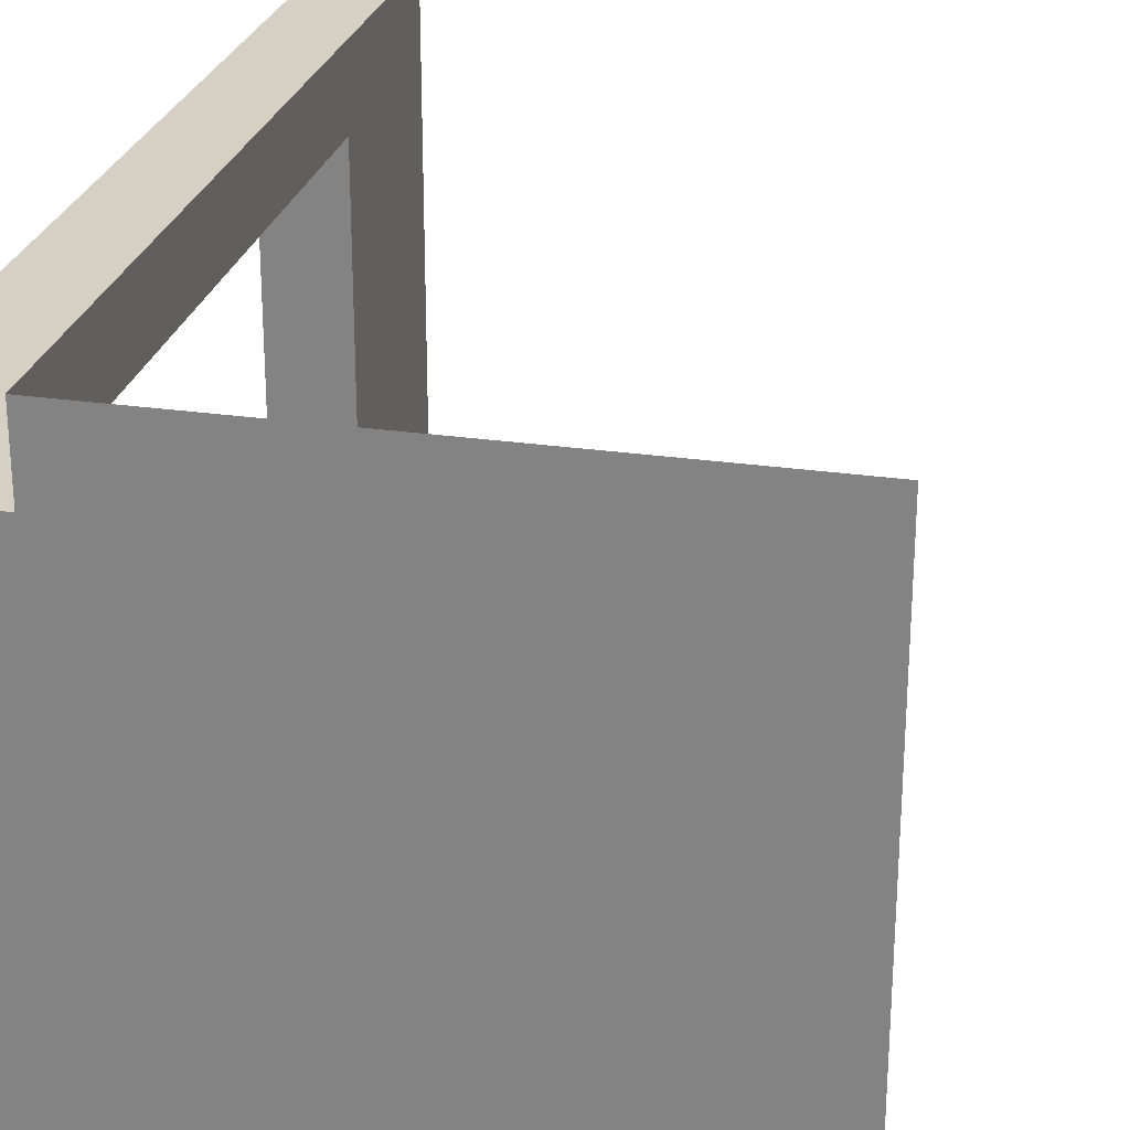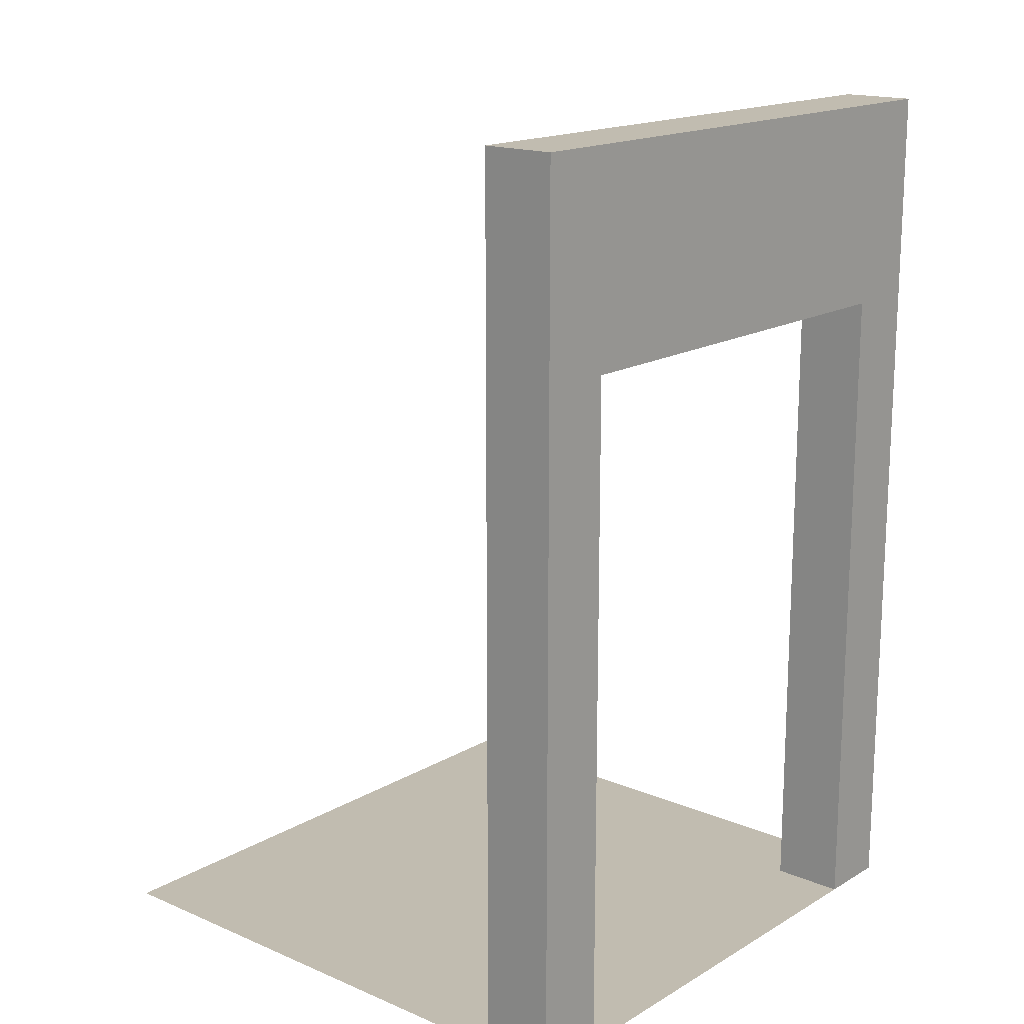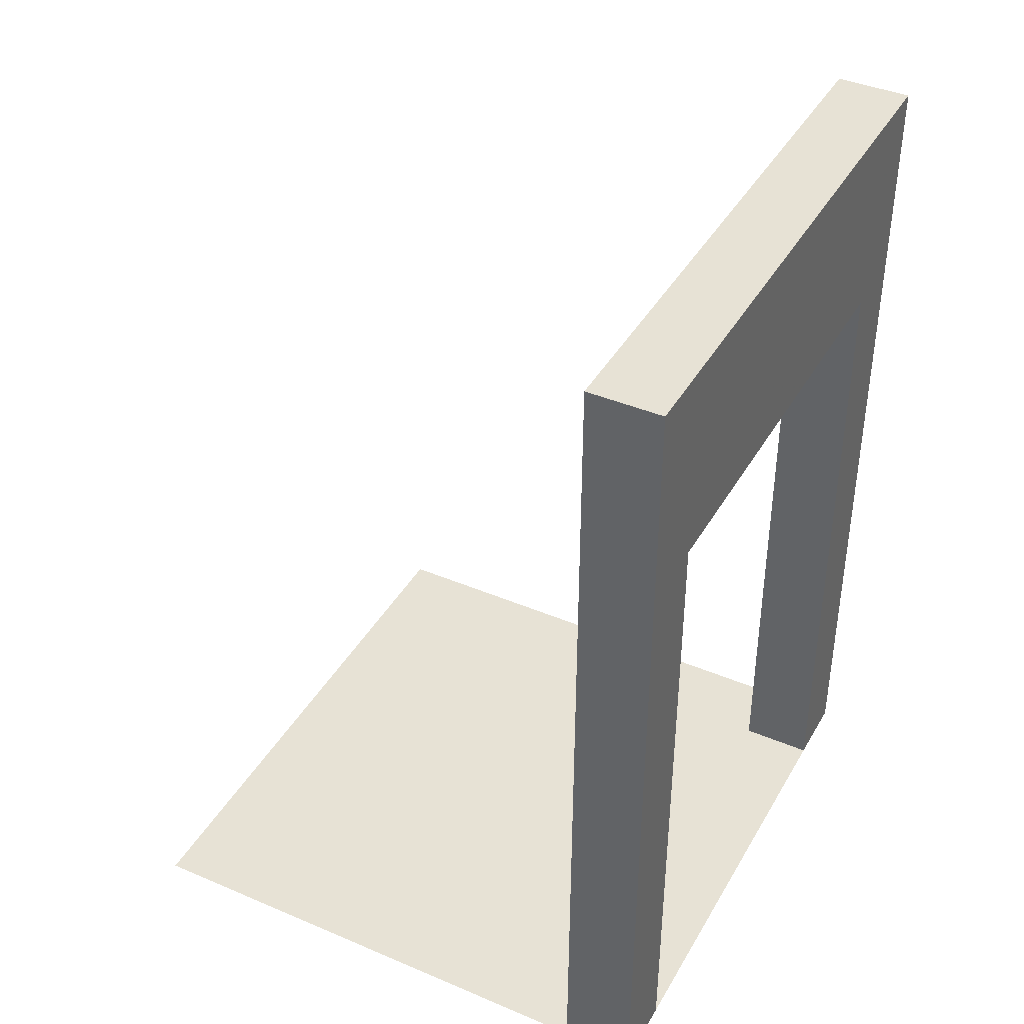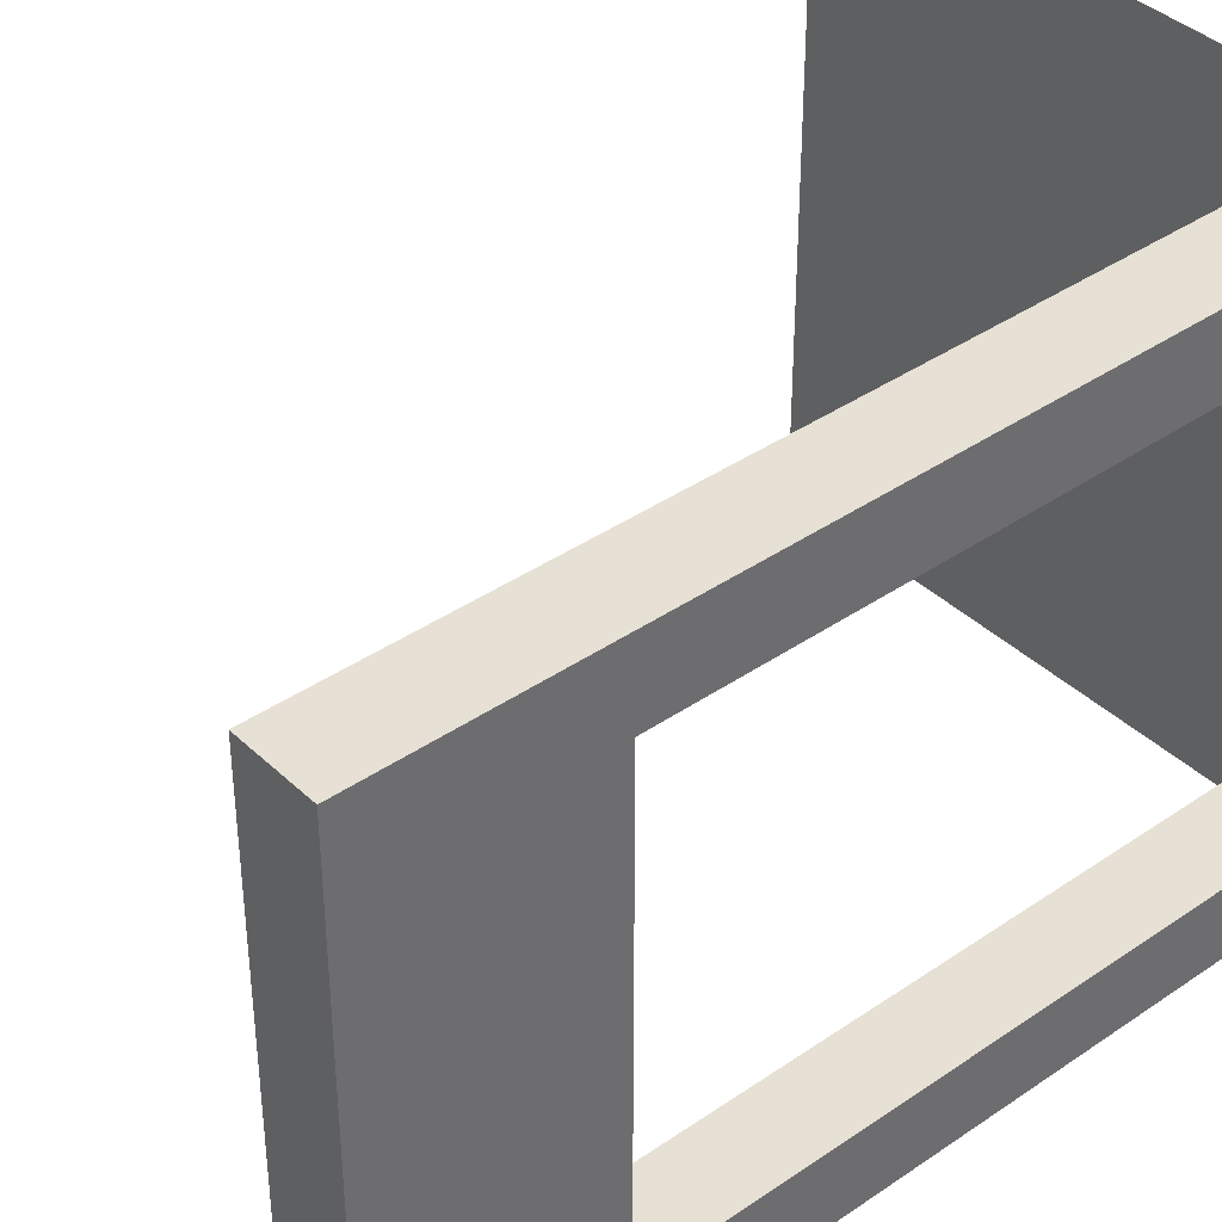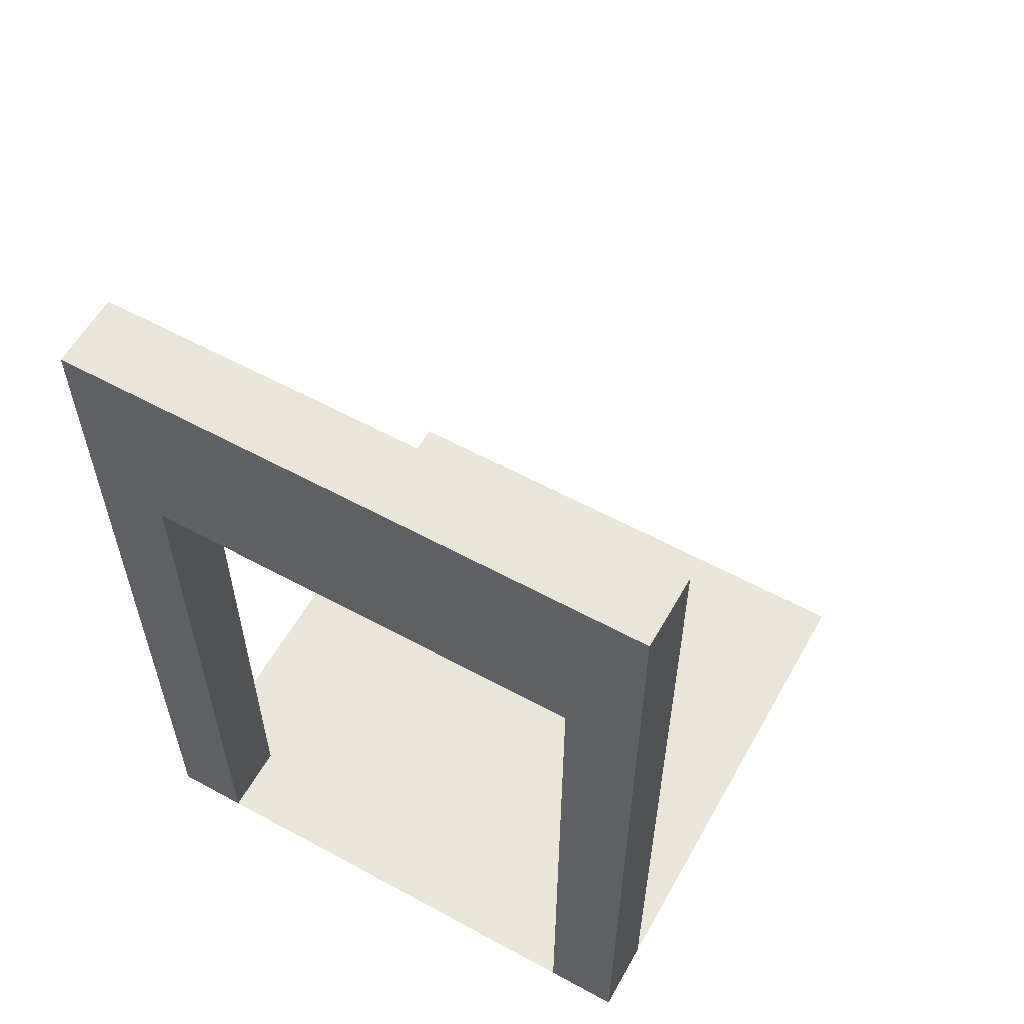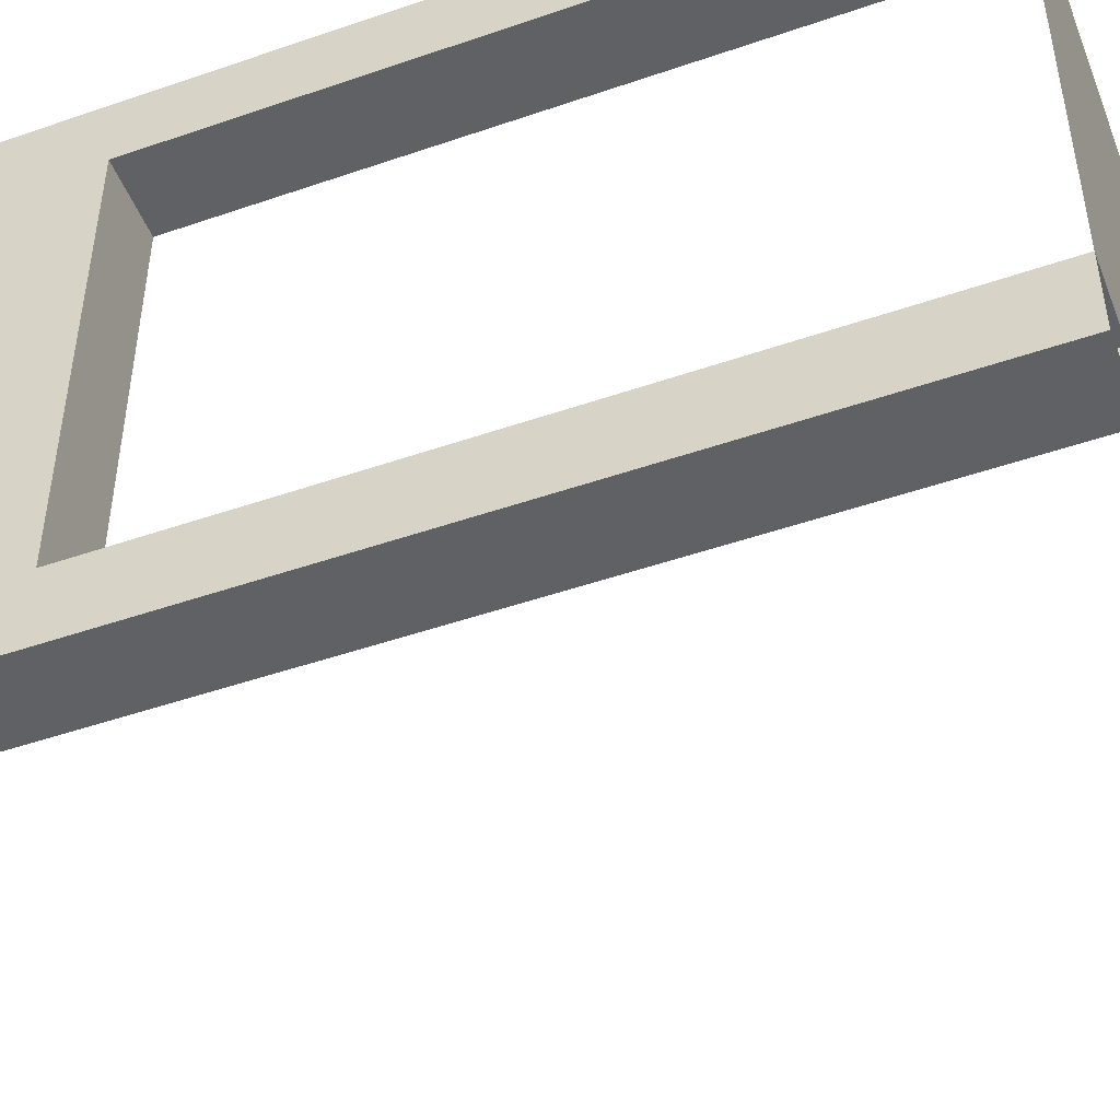
<metadata>
{"format":"obj","ext":"obj","renderer":"f3d","projection":"perspective","resolution":1024,"background":"white","views":[{"elev":26.2,"azim":13.0,"up":"+Z"},{"elev":16.6,"azim":-139.5,"up":"+Y"},{"elev":40.5,"azim":-152.5,"up":"+Y"},{"elev":39.2,"azim":-130.6,"up":"+Z"},{"elev":58.4,"azim":-60.7,"up":"+Y"},{"elev":-48.3,"azim":-68.9,"up":"+Z"}]}
</metadata>
<code>
o Cube.005_Cube.002
v -1 0.009555 1
v -1 0.009555 -1
v 1 0.009555 -1
v 1 0.009555 1
v -1 0.009555 0.75
v 0.75 0.009555 -1
v 1 0.009555 0.75
v 0.75 0.009555 1
v 0.75 0.009555 0.75
v -1 0.009555 -0.75
v -0.75 0.009555 1
v -0.75 0.009555 -1
v 1 0.009555 -0.75
v -0.75 0.009555 0.75
v 0.75 0.009555 -0.75
v -0.75 0.009555 -0.75
v -1 2.309 1
v -1 2.309 -1
v -1 2.309 0.75
v -1 2.309 -0.75
v -0.75 2.309 1
v -0.75 2.309 -1
v -0.75 2.309 0.75
v -0.75 2.309 -0.75
v -1 3.01 1
v -1 3.01 -1
v -1 3.01 0.75
v -1 3.01 -0.75
v -0.75 3.01 1
v -0.75 3.01 -1
v -0.75 3.01 0.75
v -0.75 3.01 -0.75
f 6 12 16
f 10 20 18
f 1 17 19
f 15 16 14
f 16 10 5
f 7 9 8
f 9 14 11
f 13 15 9
f 3 6 15
f 20 28 26
f 17 25 27
f 11 21 17
f 14 23 21
f 16 24 20
f 5 19 23
f 2 18 22
f 12 22 24
f 30 26 28
f 31 27 25
f 21 29 25
f 23 31 29
f 27 28 20
f 18 26 30
f 22 30 32
f 19 20 24
f 23 24 32
f 31 32 28
f 15 6 16
f 2 10 18
f 5 1 19
f 9 15 14
f 14 16 5
f 4 7 8
f 8 9 11
f 7 13 9
f 13 3 15
f 18 20 26
f 19 17 27
f 1 11 17
f 11 14 21
f 10 16 20
f 14 5 23
f 12 2 22
f 16 12 24
f 32 30 28
f 29 31 25
f 17 21 25
f 21 23 29
f 19 27 20
f 22 18 30
f 24 22 32
f 23 19 24
f 31 23 32
f 27 31 28

</code>
